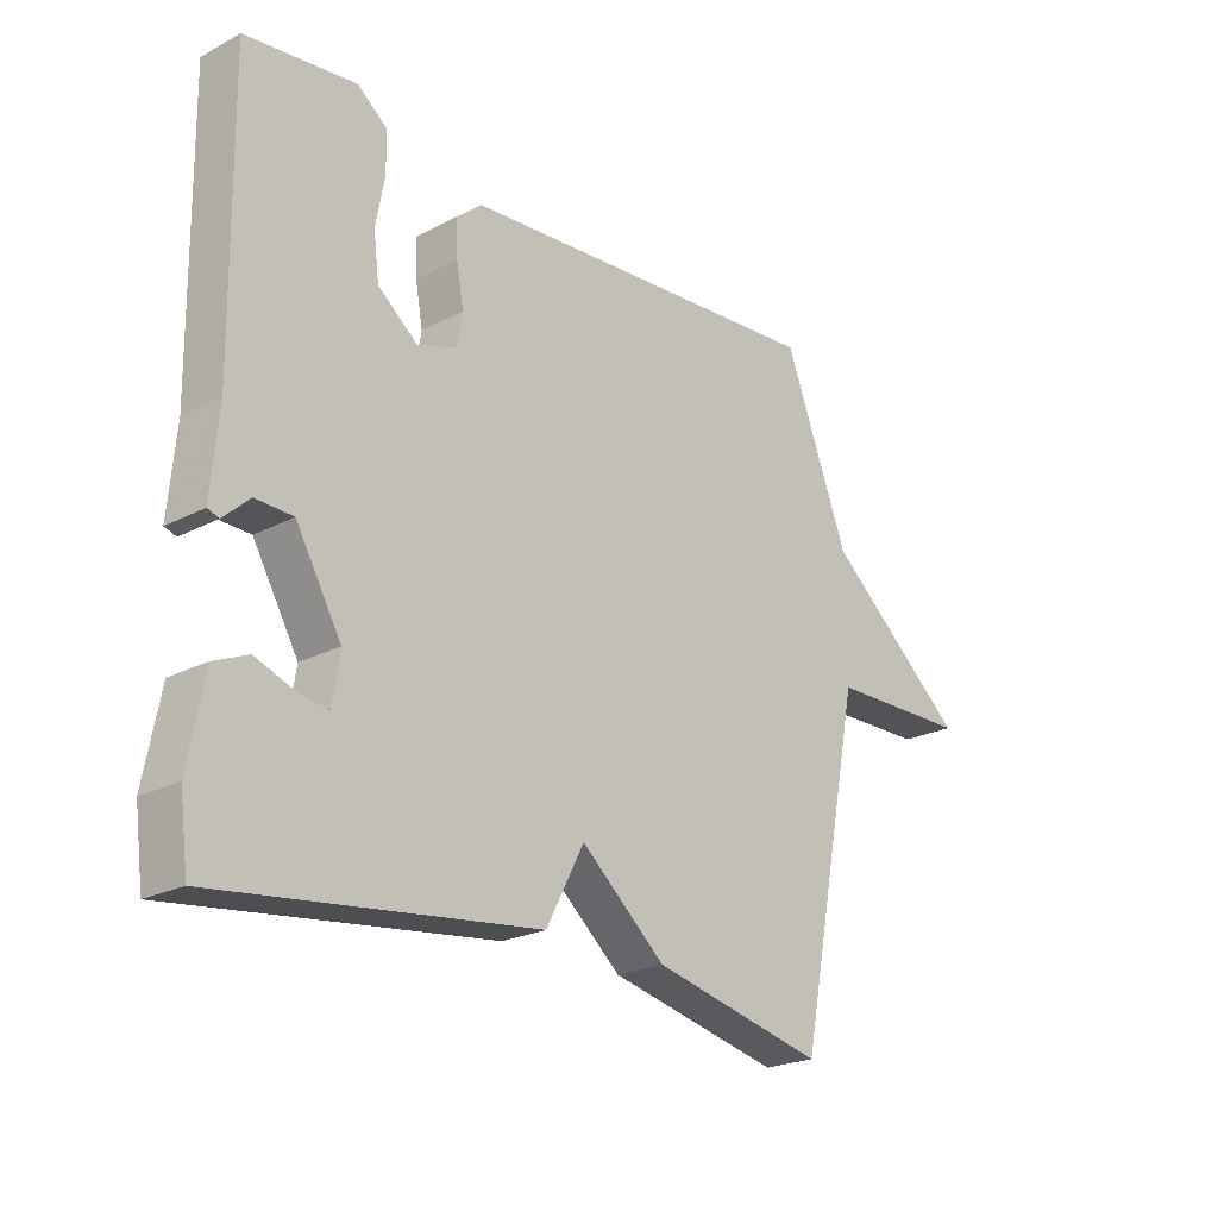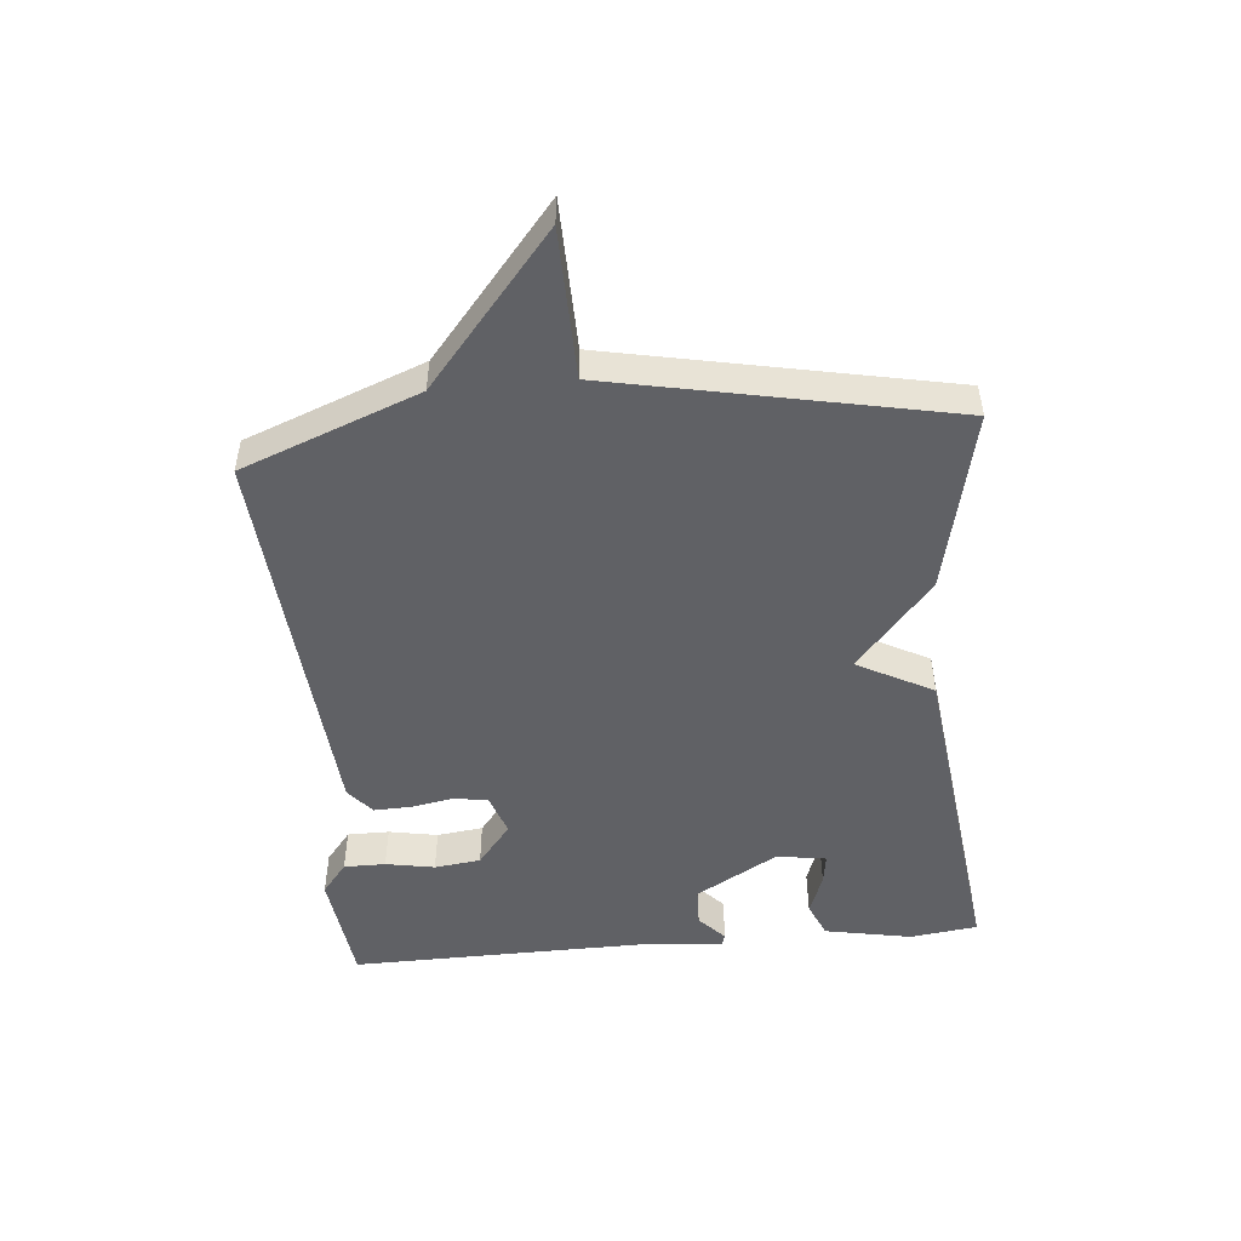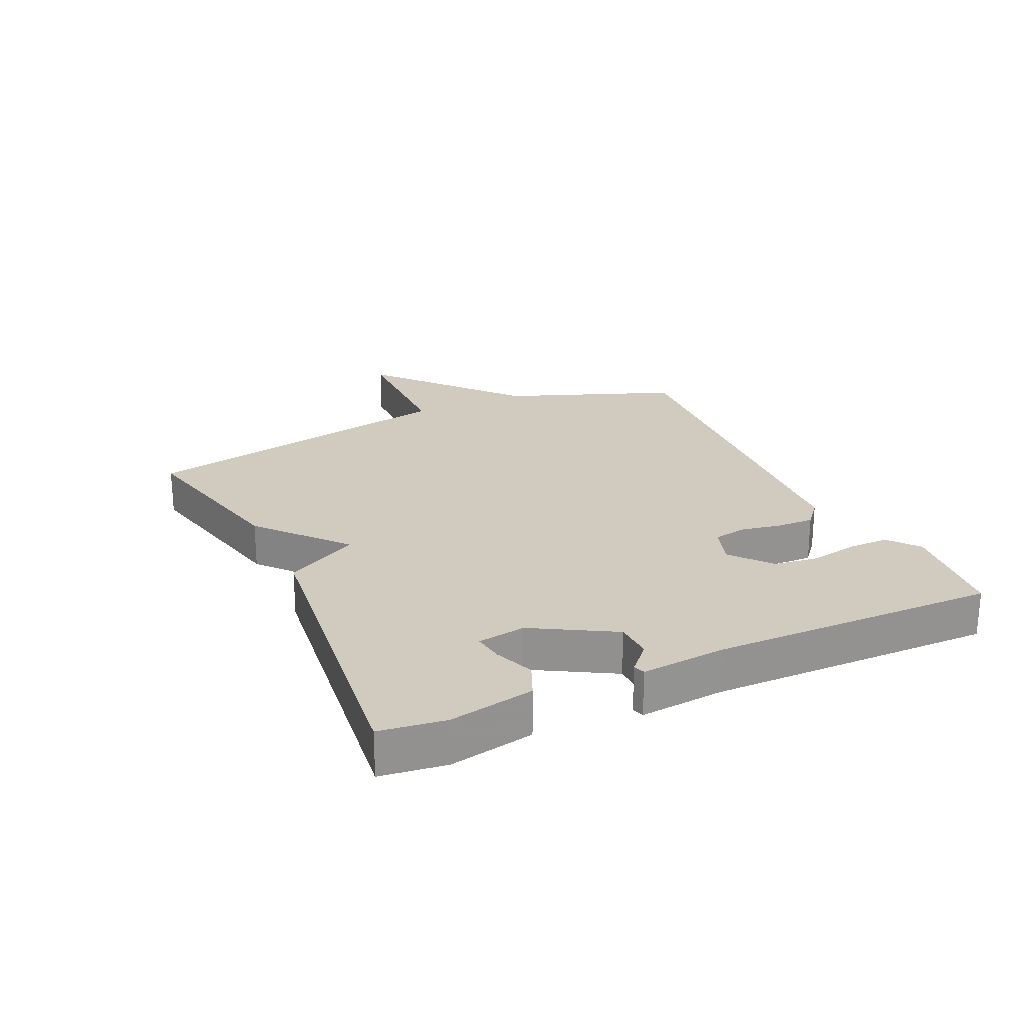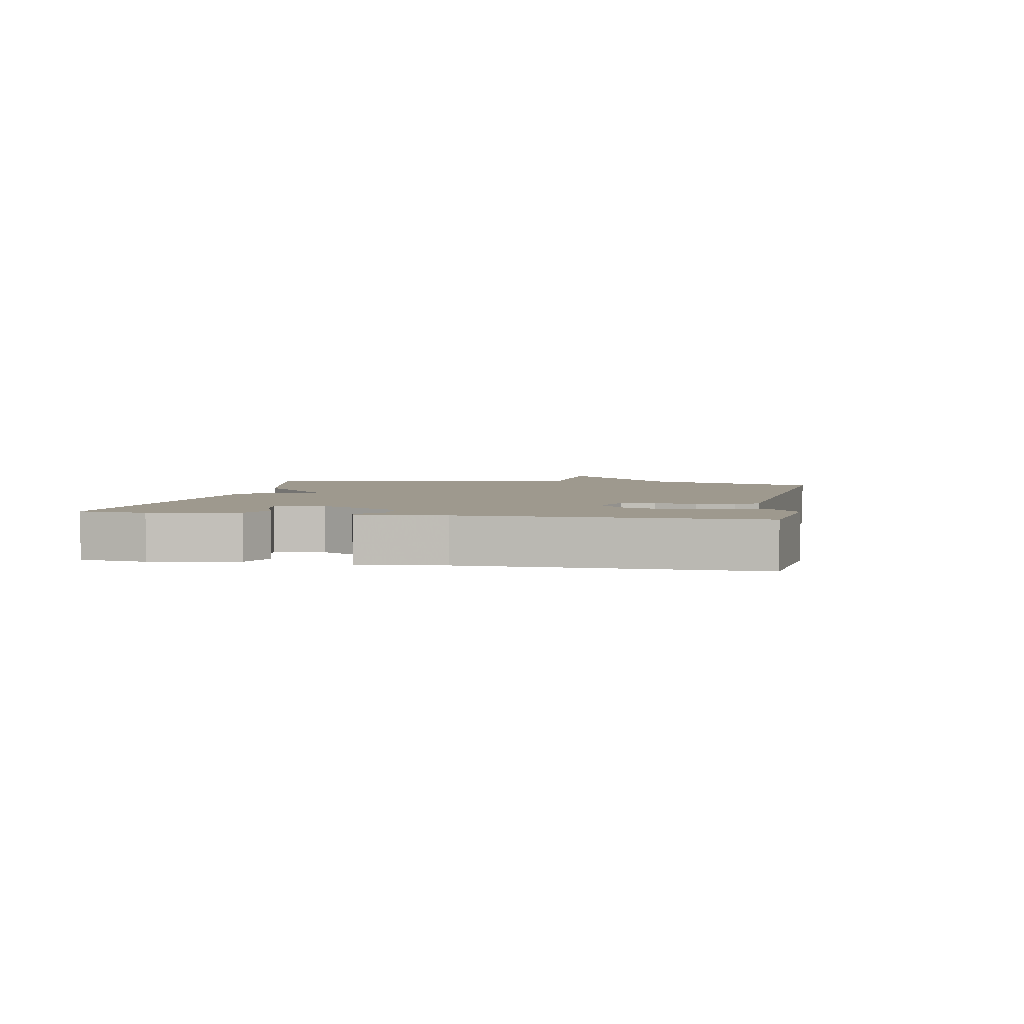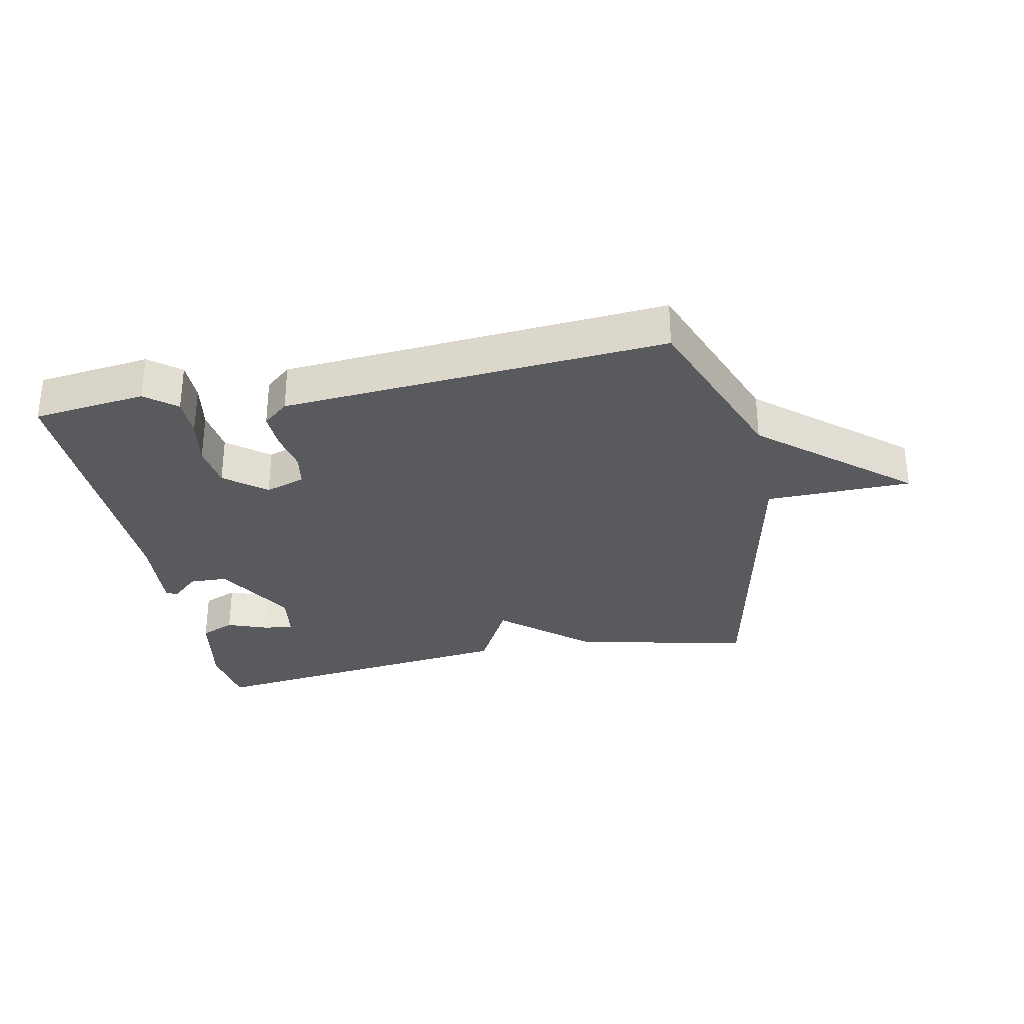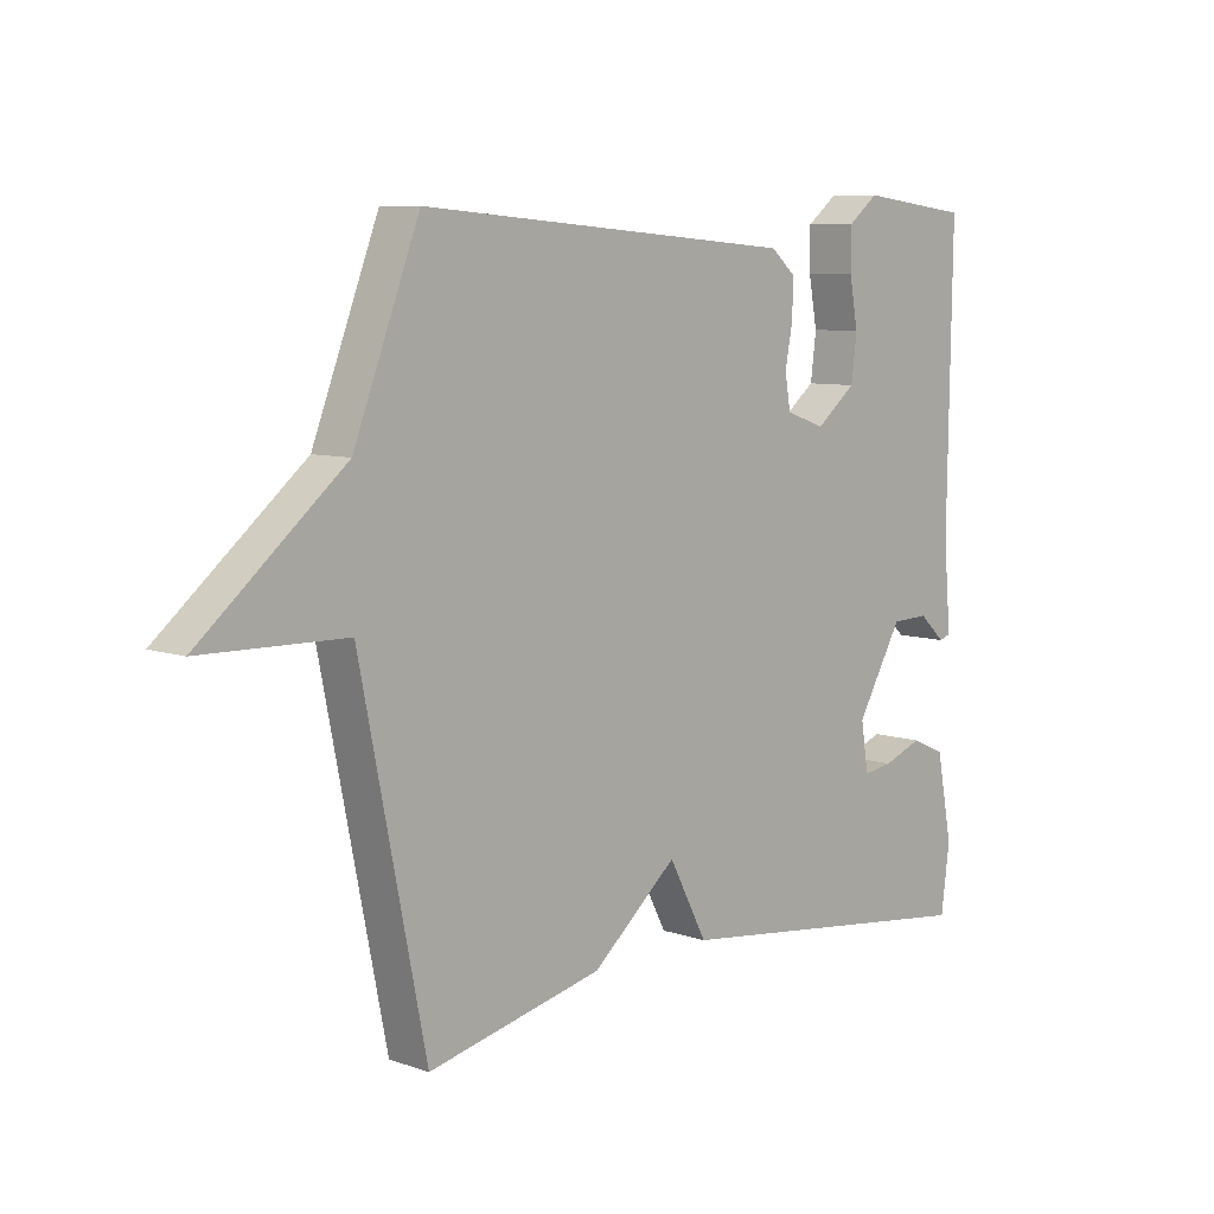
<metadata>
{"format":"obj","ext":"obj","renderer":"f3d","projection":"perspective","resolution":1024,"background":"white","views":[{"elev":-22.7,"azim":-48.1,"up":"+Z"},{"elev":-49.6,"azim":95.2,"up":"+Y"},{"elev":23.5,"azim":-114.9,"up":"+Y"},{"elev":3.5,"azim":-79.5,"up":"+Y"},{"elev":-30.9,"azim":11.3,"up":"+Y"},{"elev":7.9,"azim":133.6,"up":"+Z"}]}
</metadata>
<code>
v -0.5 0.07 0.5
v -0.32 0.07 0.522
v -0.271 0.07 0.483
v -0.271 0.07 0.418
v -0.285 0.07 0.342
v -0.276 0.07 0.27
v -0.211 0.07 0.218
v -0.147 0.07 0.24
v -0.138 0.07 0.293
v -0.15 0.07 0.358
v -0.152 0.07 0.417
v -0.111 0.07 0.452
v 0.5 0.07 0.5
v 0.606 0.07 0.225
v 0.838 0.07 0.03
v 0.606 0.07 0.025
v 0.5 0.07 -0.5
v 0.217 0.07 -0.436
v 0.079 0.07 -0.318
v 0.017 0.07 -0.436
v -0.5 0.07 -0.5
v -0.514 0.07 -0.395
v -0.488 0.07 -0.259
v -0.433 0.07 -0.235
v -0.369 0.07 -0.259
v -0.321 0.07 -0.266
v -0.309 0.07 -0.189
v -0.383 0.07 -0.061
v -0.444 0.07 -0.059
v -0.486 0.07 -0.098
v -0.505 0.07 -0.092
v -0.493 0.07 0.043
v -0.5 0 0.5
v -0.32 0 0.522
v -0.271 0 0.483
v -0.271 0 0.418
v -0.285 0 0.342
v -0.276 0 0.27
v -0.211 0 0.218
v -0.147 0 0.24
v -0.138 0 0.293
v -0.15 0 0.358
v -0.152 0 0.417
v -0.111 0 0.452
v 0.5 0 0.5
v 0.606 0 0.225
v 0.838 0 0.03
v 0.606 0 0.025
v 0.5 0 -0.5
v 0.217 0 -0.436
v 0.079 0 -0.318
v 0.017 0 -0.436
v -0.5 0 -0.5
v -0.514 0 -0.395
v -0.488 0 -0.259
v -0.433 0 -0.235
v -0.369 0 -0.259
v -0.321 0 -0.266
v -0.309 0 -0.189
v -0.383 0 -0.061
v -0.444 0 -0.059
v -0.486 0 -0.098
v -0.505 0 -0.092
v -0.493 0 0.043
f 29 30 31 32
f 3 4 5
f 2 3 5
f 1 2 5
f 32 1 5
f 29 32 5
f 28 29 5
f 27 28 5 6
f 23 24 25
f 22 23 25
f 21 22 25
f 20 21 25
f 20 25 26
f 19 20 26 27
f 16 17 18 19
f 14 15 16
f 14 16 19
f 13 14 19
f 12 13 19
f 11 12 19
f 10 11 19
f 9 10 19
f 8 9 19
f 7 8 19 27
f 6 7 27
f 64 63 62 61
f 37 36 35
f 37 35 34
f 37 34 33
f 37 33 64
f 37 64 61
f 37 61 60
f 38 37 60 59
f 57 56 55
f 57 55 54
f 57 54 53
f 57 53 52
f 58 57 52
f 59 58 52 51
f 51 50 49 48
f 48 47 46
f 51 48 46
f 51 46 45
f 51 45 44
f 51 44 43
f 51 43 42
f 51 42 41
f 51 41 40
f 59 51 40 39
f 59 39 38
f 1 33 34 2
f 2 34 35 3
f 3 35 36 4
f 4 36 37 5
f 5 37 38 6
f 6 38 39 7
f 7 39 40 8
f 8 40 41 9
f 9 41 42 10
f 10 42 43 11
f 11 43 44 12
f 12 44 45 13
f 13 45 46 14
f 14 46 47 15
f 15 47 48 16
f 16 48 49 17
f 17 49 50 18
f 18 50 51 19
f 19 51 52 20
f 20 52 53 21
f 21 53 54 22
f 22 54 55 23
f 23 55 56 24
f 24 56 57 25
f 25 57 58 26
f 26 58 59 27
f 27 59 60 28
f 28 60 61 29
f 29 61 62 30
f 30 62 63 31
f 31 63 64 32
f 32 64 33 1

</code>
